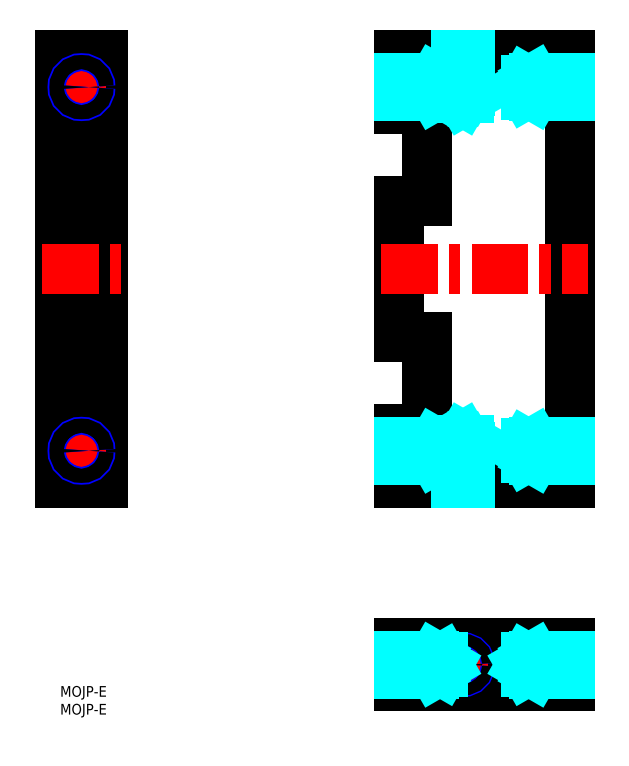
<metadata>
{"format":"dxf","ext":"dxf","renderer":"ezdxf+matplotlib","layout":"modelspace","background":"white","min_lineweight":24,"dpi":150}
</metadata>
<code>
0
SECTION
2
ENTITIES
0
LINE
8
MSM_CONTINUOUS
10
95
20
0
30
0
11
95
21
12
31
0
0
LINE
8
MSM_DASHED
10
103
20
0
30
0
11
103
21
12
31
0
0
LINE
8
MSM_CONTINUOUS
10
0
20
57
30
0
11
12
21
57
31
0
0
LINE
8
MSM_CONTINUOUS
10
0
20
72
30
0
11
12
21
72
31
0
0
LINE
8
MSM_CONTINUOUS
10
0
20
98
30
0
11
12
21
98
31
0
0
LINE
8
MSM_CONTINUOUS
10
0
20
136
30
0
11
12
21
136
31
0
0
LINE
8
MSM_CONTINUOUS
10
0
20
162
30
0
11
12
21
162
31
0
0
LINE
8
MSM_CONTINUOUS
10
0
20
177
30
0
11
12
21
177
31
0
0
LINE
8
MSM_CONTINUOUS
10
143
20
12
30
0
11
143
21
0
31
0
0
LINE
8
MSM_CONTINUOUS
10
95
20
0
30
0
11
143
21
0
31
0
0
LINE
8
MSM_CENTER
10
109
20
6
30
0
11
117
21
6
31
0
0
LINE
8
MSM_CONTINUOUS
10
95
20
12
30
0
11
143
21
12
31
0
0
LINE
8
MSM_CONTINUOUS
10
95
20
57
30
0
11
143
21
57
31
0
0
LINE
8
MSM_CONTINUOUS
10
95
20
72
30
0
11
103
21
72
31
0
0
LINE
8
MSM_CONTINUOUS
10
95
20
98
30
0
11
103
21
98
31
0
0
LINE
8
MSM_CONTINUOUS
10
95
20
136
30
0
11
103
21
136
31
0
0
LINE
8
MSM_CONTINUOUS
10
95
20
162
30
0
11
103
21
162
31
0
0
LINE
8
MSM_CONTINUOUS
10
95
20
177
30
0
11
143
21
177
31
0
0
LINE
8
MSM_CONTINUOUS
10
143
20
57
30
0
11
143
21
177
31
0
0
LINE
8
MSM_CONTINUOUS
10
103
20
72
30
0
11
103
21
98
31
0
0
LINE
8
MSM_CONTINUOUS
10
95
20
57
30
0
11
95
21
72
31
0
0
LINE
8
MSM_CONTINUOUS
10
12
20
57
30
0
11
12
21
177
31
0
0
LINE
8
MSM_CENTER
10
6
20
61.5
30
0
11
6
21
70.5
31
0
0
LINE
8
MSM_CONTINUOUS
10
0
20
57
30
0
11
0
21
177
31
0
0
LINE
8
MSM_CONTINUOUS
10
95
20
162
30
0
11
95
21
177
31
0
0
LINE
8
MSM_CONTINUOUS
10
95
20
98
30
0
11
95
21
136
31
0
0
LINE
8
MSM_CONTINUOUS
10
103
20
136
30
0
11
103
21
162
31
0
0
LINE
8
MSM_CENTER
10
1.5
20
66
30
0
11
10.5
21
66
31
0
0
LINE
8
MSM_CENTER
10
-5
20
117
30
0
11
17
21
117
31
0
0
LINE
8
MSM_CENTER
10
90
20
117
30
0
11
148
21
117
31
0
0
LINE
8
MSM_CENTER
10
113
20
2
30
0
11
113
21
10
31
0
0
CIRCLE
8
MSM_NARROW
10
6
20
66
30
0
40
2.5
0
CIRCLE
8
MSM_CONTINUOUS
10
6
20
66
30
0
40
2
0
LINE
8
MSM_CENTER
10
6
20
163.5
30
0
11
6
21
172.5
31
0
0
LINE
8
MSM_CENTER
10
1.5
20
168
30
0
11
10.5
21
168
31
0
0
CIRCLE
8
MSM_NARROW
10
6
20
168
30
0
40
2.5
0
CIRCLE
8
MSM_CONTINUOUS
10
6
20
168
30
0
40
2
0
CIRCLE
8
MSM_NARROW
10
113
20
6
30
0
40
2
0
CIRCLE
8
MSM_CONTINUOUS
10
113
20
6
30
0
40
1.6
0
LINE
8
MSM_CENTER
10
113
20
55
30
0
11
113
21
72.04
31
0
0
LINE
8
MSM_DASHED
10
111
20
57
30
0
11
111
21
67
31
0
0
LINE
8
MSM_DASHED
10
111.4
20
57
30
0
11
111.4
21
69.1
31
0
0
LINE
8
MSM_DASHED
10
114.6
20
57
30
0
11
114.6
21
69.1
31
0
0
LINE
8
MSM_DASHED
10
115
20
57
30
0
11
115
21
67
31
0
0
LINE
8
MSM_DASHED
10
114.6
20
69.1
30
0
11
111.4
21
69.1
31
0
0
LINE
8
MSM_DASHED
10
111.4
20
69.1
30
0
11
113
21
70.04
31
0
0
LINE
8
MSM_DASHED
10
115
20
67
30
0
11
111
21
67
31
0
0
LINE
8
MSM_DASHED
10
114.6
20
69.1
30
0
11
113
21
70.04
31
0
0
LINE
8
MSM_DASHED
10
115
20
67
30
0
11
114.6
21
67.66
31
0
0
LINE
8
MSM_DASHED
10
111
20
67
30
0
11
111.4
21
67.66
31
0
0
LINE
8
MSM_CENTER
10
113
20
179
30
0
11
113
21
162
31
0
0
LINE
8
MSM_DASHED
10
115
20
177
30
0
11
115
21
167
31
0
0
LINE
8
MSM_DASHED
10
114.6
20
177
30
0
11
114.6
21
164.9
31
0
0
LINE
8
MSM_DASHED
10
111.4
20
177
30
0
11
111.4
21
164.9
31
0
0
LINE
8
MSM_DASHED
10
111
20
177
30
0
11
111
21
167
31
0
0
LINE
8
MSM_DASHED
10
111.4
20
164.9
30
0
11
114.6
21
164.9
31
0
0
LINE
8
MSM_DASHED
10
114.6
20
164.9
30
0
11
113
21
164
31
0
0
LINE
8
MSM_DASHED
10
111
20
167
30
0
11
115
21
167
31
0
0
LINE
8
MSM_DASHED
10
111.4
20
164.9
30
0
11
113
21
164
31
0
0
LINE
8
MSM_DASHED
10
111
20
167
30
0
11
111.4
21
166.3
31
0
0
LINE
8
MSM_DASHED
10
115
20
167
30
0
11
114.6
21
166.3
31
0
0
LINE
8
MSM_CENTER
10
93
20
66
30
0
11
110.6
21
66
31
0
0
LINE
8
MSM_DASHED
10
95
20
68.5
30
0
11
105
21
68.5
31
0
0
LINE
8
MSM_DASHED
10
95
20
68.07
30
0
11
107.4
21
68.07
31
0
0
LINE
8
MSM_DASHED
10
95
20
63.93
30
0
11
107.4
21
63.93
31
0
0
LINE
8
MSM_DASHED
10
95
20
63.5
30
0
11
105
21
63.5
31
0
0
LINE
8
MSM_DASHED
10
107.4
20
63.93
30
0
11
107.4
21
68.07
31
0
0
LINE
8
MSM_DASHED
10
107.4
20
68.07
30
0
11
108.6
21
66
31
0
0
LINE
8
MSM_DASHED
10
105
20
63.5
30
0
11
105
21
68.5
31
0
0
LINE
8
MSM_DASHED
10
107.4
20
63.93
30
0
11
108.6
21
66
31
0
0
LINE
8
MSM_DASHED
10
105
20
63.5
30
0
11
105.7
21
63.93
31
0
0
LINE
8
MSM_DASHED
10
105
20
68.5
30
0
11
105.7
21
68.07
31
0
0
LINE
8
MSM_CENTER
10
93
20
168
30
0
11
110.6
21
168
31
0
0
LINE
8
MSM_DASHED
10
95
20
170.5
30
0
11
105
21
170.5
31
0
0
LINE
8
MSM_DASHED
10
95
20
170.1
30
0
11
107.4
21
170.1
31
0
0
LINE
8
MSM_DASHED
10
95
20
165.9
30
0
11
107.4
21
165.9
31
0
0
LINE
8
MSM_DASHED
10
95
20
165.5
30
0
11
105
21
165.5
31
0
0
LINE
8
MSM_DASHED
10
107.4
20
165.9
30
0
11
107.4
21
170.1
31
0
0
LINE
8
MSM_DASHED
10
107.4
20
170.1
30
0
11
108.6
21
168
31
0
0
LINE
8
MSM_DASHED
10
105
20
165.5
30
0
11
105
21
170.5
31
0
0
LINE
8
MSM_DASHED
10
107.4
20
165.9
30
0
11
108.6
21
168
31
0
0
LINE
8
MSM_DASHED
10
105
20
165.5
30
0
11
105.7
21
165.9
31
0
0
LINE
8
MSM_DASHED
10
105
20
170.5
30
0
11
105.7
21
170.1
31
0
0
LINE
8
MSM_CENTER
10
145
20
168
30
0
11
127.4
21
168
31
0
0
LINE
8
MSM_DASHED
10
143
20
165.5
30
0
11
133
21
165.5
31
0
0
LINE
8
MSM_DASHED
10
143
20
165.9
30
0
11
130.6
21
165.9
31
0
0
LINE
8
MSM_DASHED
10
143
20
170.1
30
0
11
130.6
21
170.1
31
0
0
LINE
8
MSM_DASHED
10
143
20
170.5
30
0
11
133
21
170.5
31
0
0
LINE
8
MSM_DASHED
10
130.6
20
170.1
30
0
11
130.6
21
165.9
31
0
0
LINE
8
MSM_DASHED
10
130.6
20
165.9
30
0
11
129.4
21
168
31
0
0
LINE
8
MSM_DASHED
10
133
20
170.5
30
0
11
133
21
165.5
31
0
0
LINE
8
MSM_DASHED
10
130.6
20
170.1
30
0
11
129.4
21
168
31
0
0
LINE
8
MSM_DASHED
10
133
20
170.5
30
0
11
132.3
21
170.1
31
0
0
LINE
8
MSM_DASHED
10
133
20
165.5
30
0
11
132.3
21
165.9
31
0
0
LINE
8
MSM_CENTER
10
145
20
66
30
0
11
127.4
21
66
31
0
0
LINE
8
MSM_DASHED
10
143
20
63.5
30
0
11
133
21
63.5
31
0
0
LINE
8
MSM_DASHED
10
143
20
63.93
30
0
11
130.6
21
63.93
31
0
0
LINE
8
MSM_DASHED
10
143
20
68.07
30
0
11
130.6
21
68.07
31
0
0
LINE
8
MSM_DASHED
10
143
20
68.5
30
0
11
133
21
68.5
31
0
0
LINE
8
MSM_DASHED
10
130.6
20
68.07
30
0
11
130.6
21
63.93
31
0
0
LINE
8
MSM_DASHED
10
130.6
20
63.93
30
0
11
129.4
21
66
31
0
0
LINE
8
MSM_DASHED
10
133
20
68.5
30
0
11
133
21
63.5
31
0
0
LINE
8
MSM_DASHED
10
130.6
20
68.07
30
0
11
129.4
21
66
31
0
0
LINE
8
MSM_DASHED
10
133
20
68.5
30
0
11
132.3
21
68.07
31
0
0
LINE
8
MSM_DASHED
10
133
20
63.5
30
0
11
132.3
21
63.93
31
0
0
LINE
8
MSM_CENTER
10
93
20
6
30
0
11
110.6
21
6
31
0
0
LINE
8
MSM_DASHED
10
95
20
8.5
30
0
11
105
21
8.5
31
0
0
LINE
8
MSM_DASHED
10
95
20
8.067
30
0
11
107.4
21
8.067
31
0
0
LINE
8
MSM_DASHED
10
95
20
3.933
30
0
11
107.4
21
3.933
31
0
0
LINE
8
MSM_DASHED
10
95
20
3.5
30
0
11
105
21
3.5
31
0
0
LINE
8
MSM_DASHED
10
107.4
20
3.933
30
0
11
107.4
21
8.067
31
0
0
LINE
8
MSM_DASHED
10
107.4
20
8.067
30
0
11
108.6
21
6
31
0
0
LINE
8
MSM_DASHED
10
105
20
3.5
30
0
11
105
21
8.5
31
0
0
LINE
8
MSM_DASHED
10
107.4
20
3.933
30
0
11
108.6
21
6
31
0
0
LINE
8
MSM_DASHED
10
105
20
3.5
30
0
11
105.7
21
3.933
31
0
0
LINE
8
MSM_DASHED
10
105
20
8.5
30
0
11
105.7
21
8.067
31
0
0
LINE
8
MSM_CENTER
10
145
20
6
30
0
11
127.4
21
6
31
0
0
LINE
8
MSM_DASHED
10
143
20
3.5
30
0
11
133
21
3.5
31
0
0
LINE
8
MSM_DASHED
10
143
20
3.933
30
0
11
130.6
21
3.933
31
0
0
LINE
8
MSM_DASHED
10
143
20
8.067
30
0
11
130.6
21
8.067
31
0
0
LINE
8
MSM_DASHED
10
143
20
8.5
30
0
11
133
21
8.5
31
0
0
LINE
8
MSM_DASHED
10
130.6
20
8.067
30
0
11
130.6
21
3.933
31
0
0
LINE
8
MSM_DASHED
10
130.6
20
3.933
30
0
11
129.4
21
6
31
0
0
LINE
8
MSM_DASHED
10
133
20
8.5
30
0
11
133
21
3.5
31
0
0
LINE
8
MSM_DASHED
10
130.6
20
8.067
30
0
11
129.4
21
6
31
0
0
LINE
8
MSM_DASHED
10
133
20
8.5
30
0
11
132.3
21
8.067
31
0
0
LINE
8
MSM_DASHED
10
133
20
3.5
30
0
11
132.3
21
3.933
31
0
0
TEXT
8
MSM_PART_NUMBER
10
0
20
-3
30
0
40
3
1
MOJP-E
0
TEXT
8
MSM_PART_NUMBER
10
0
20
-8
30
0
40
3
1
MOJP-E
0
ENDSEC
0
EOF

</code>
